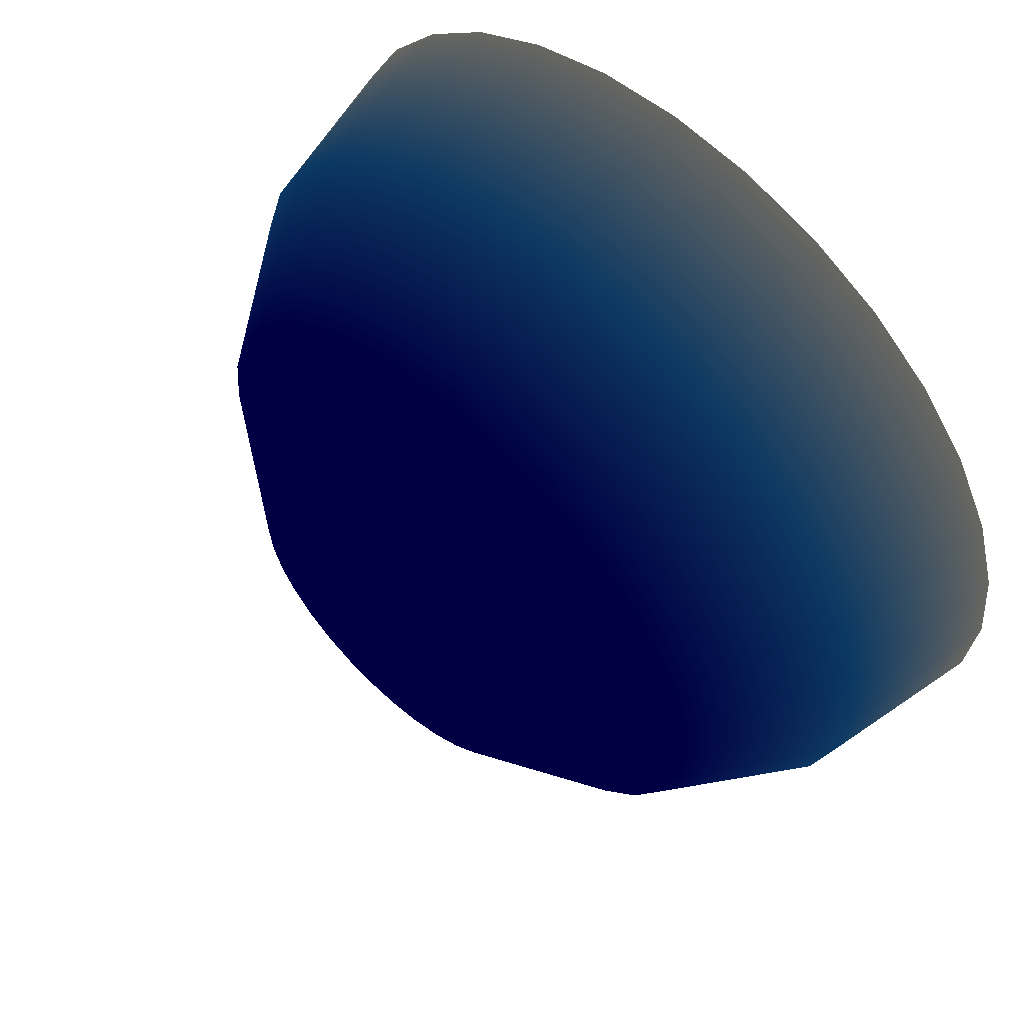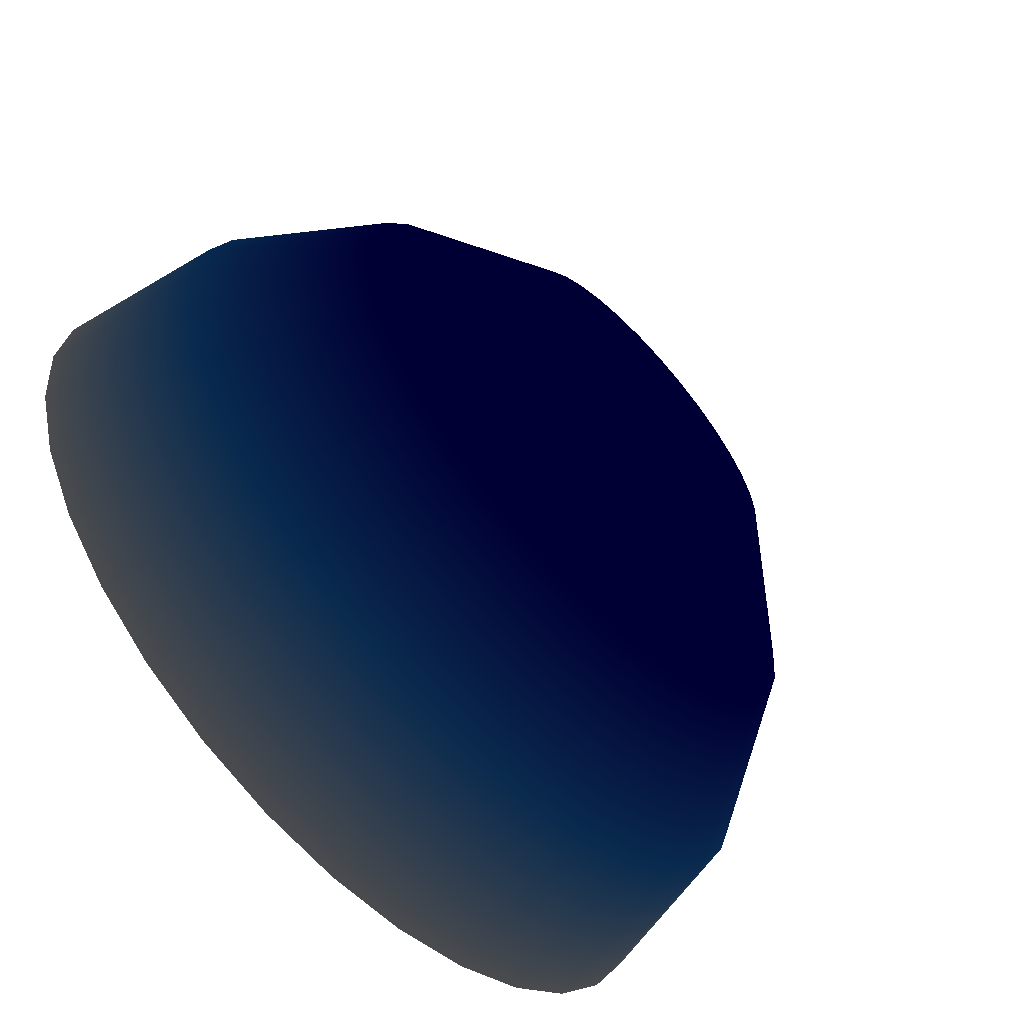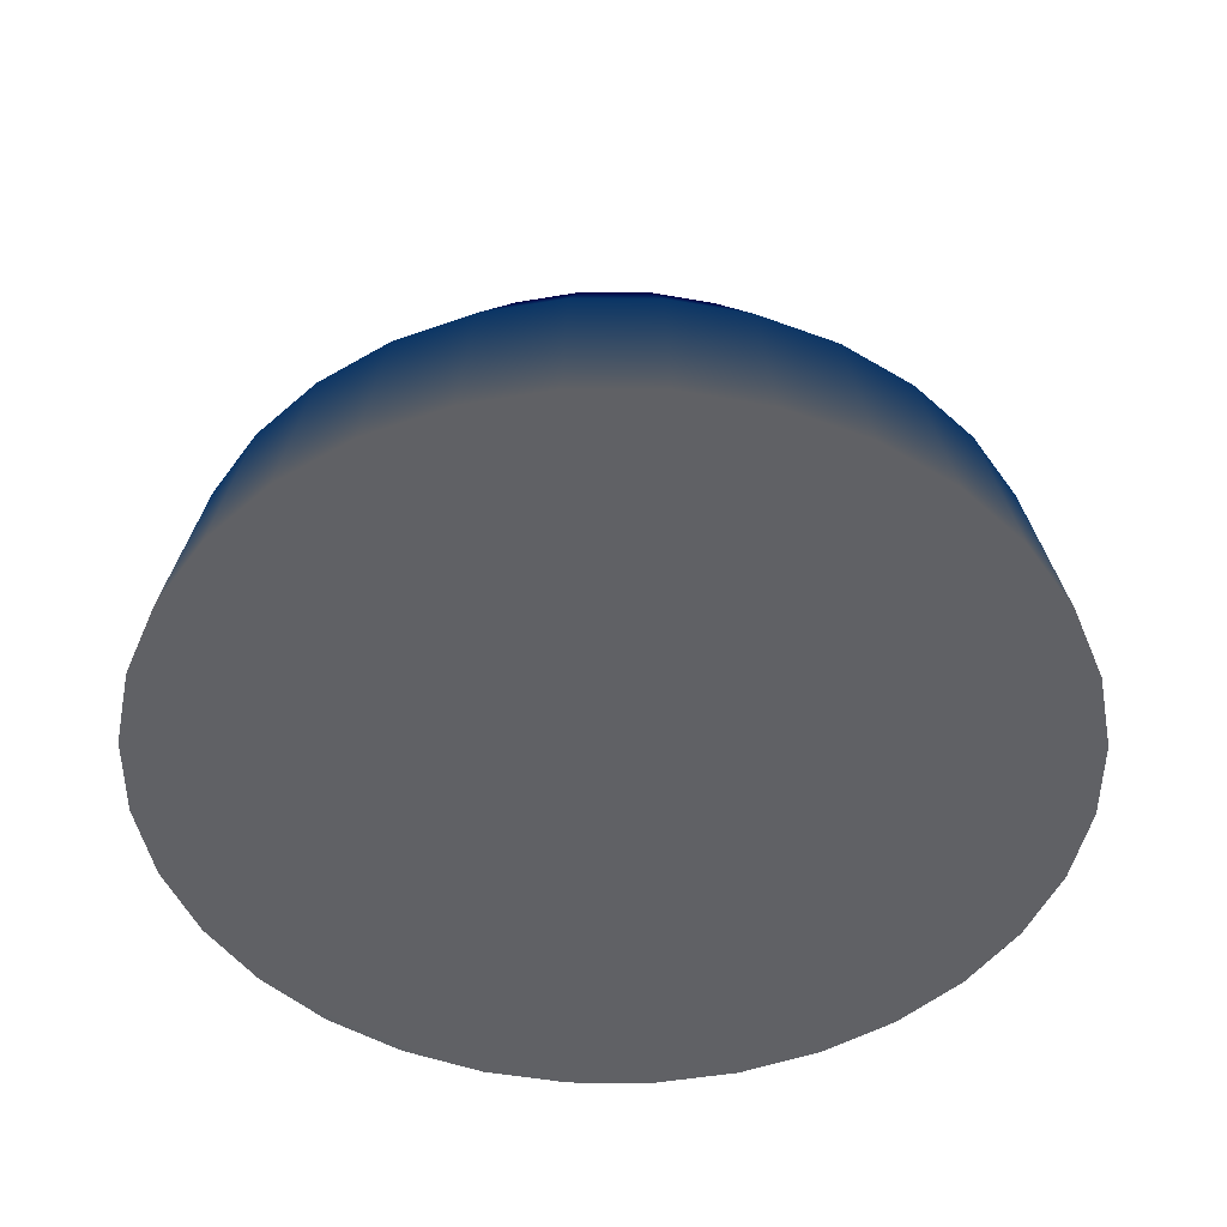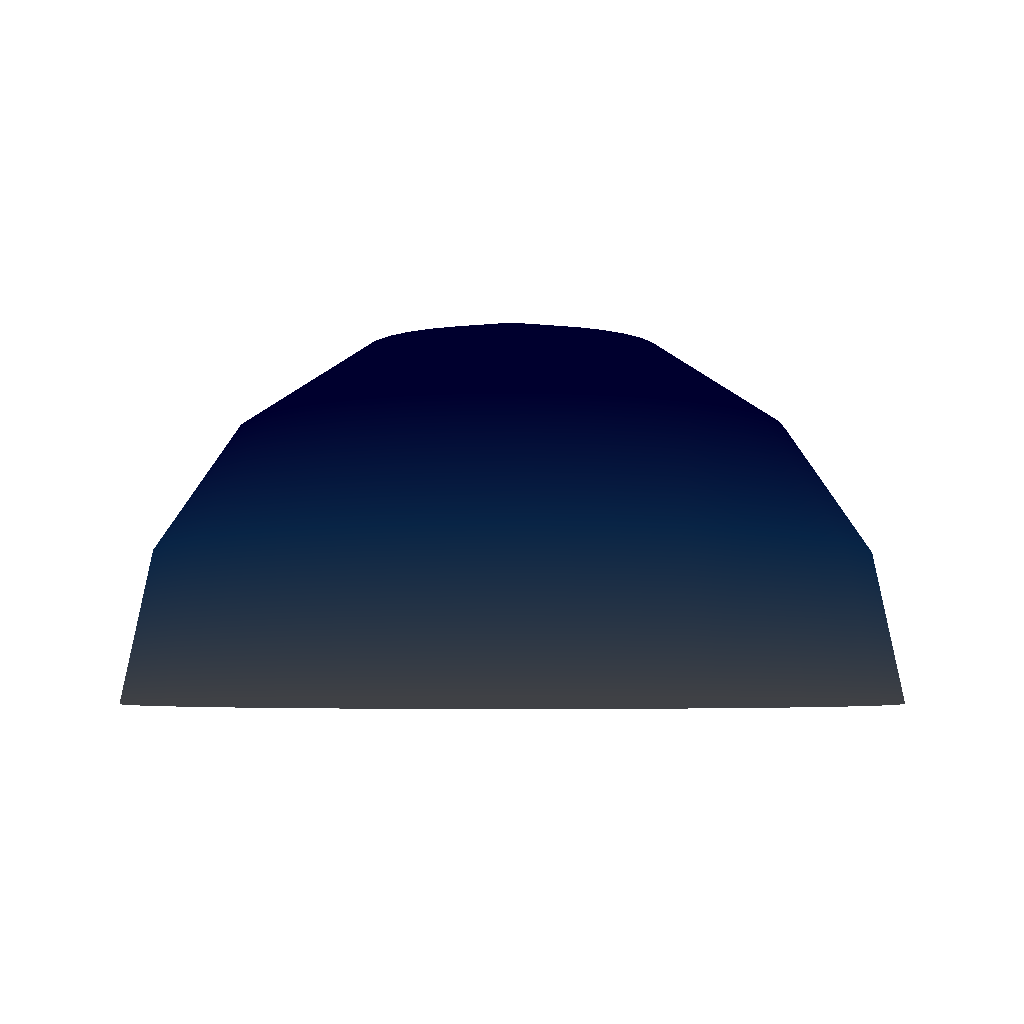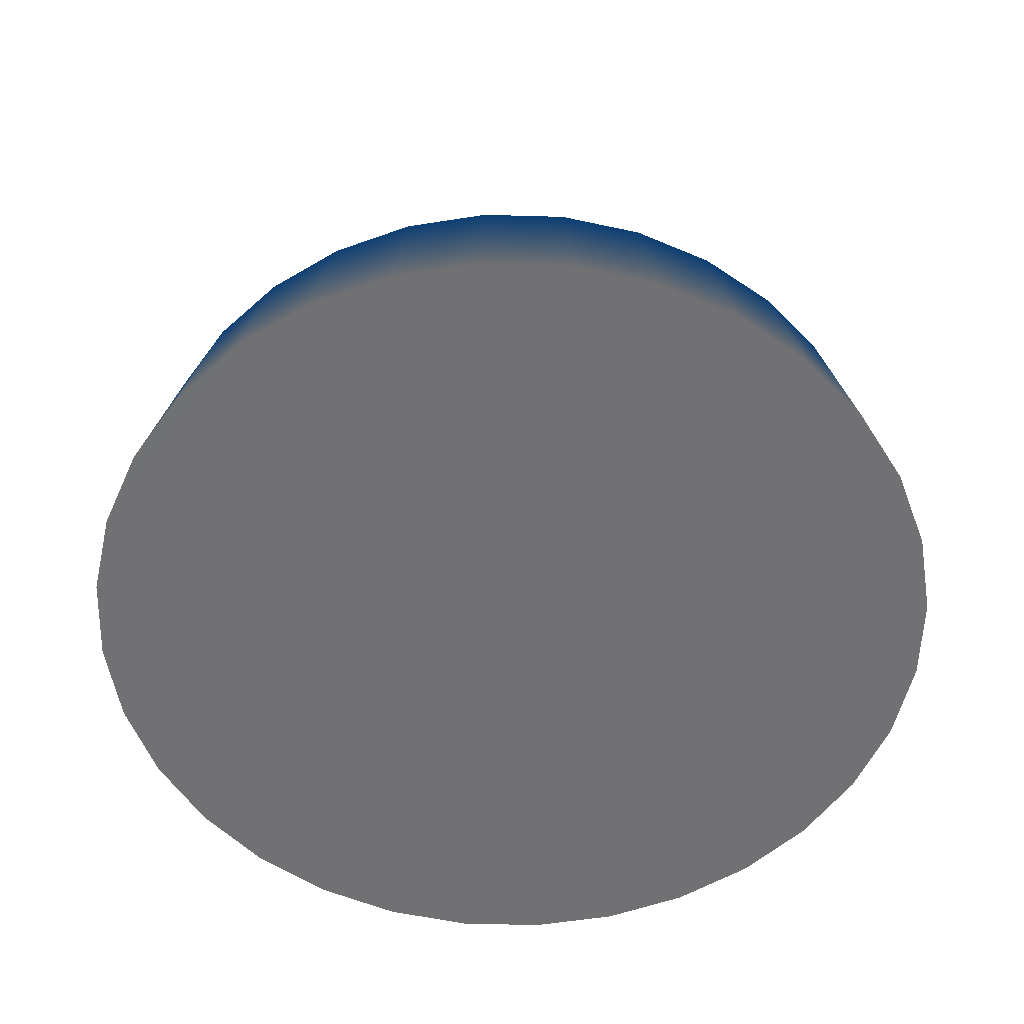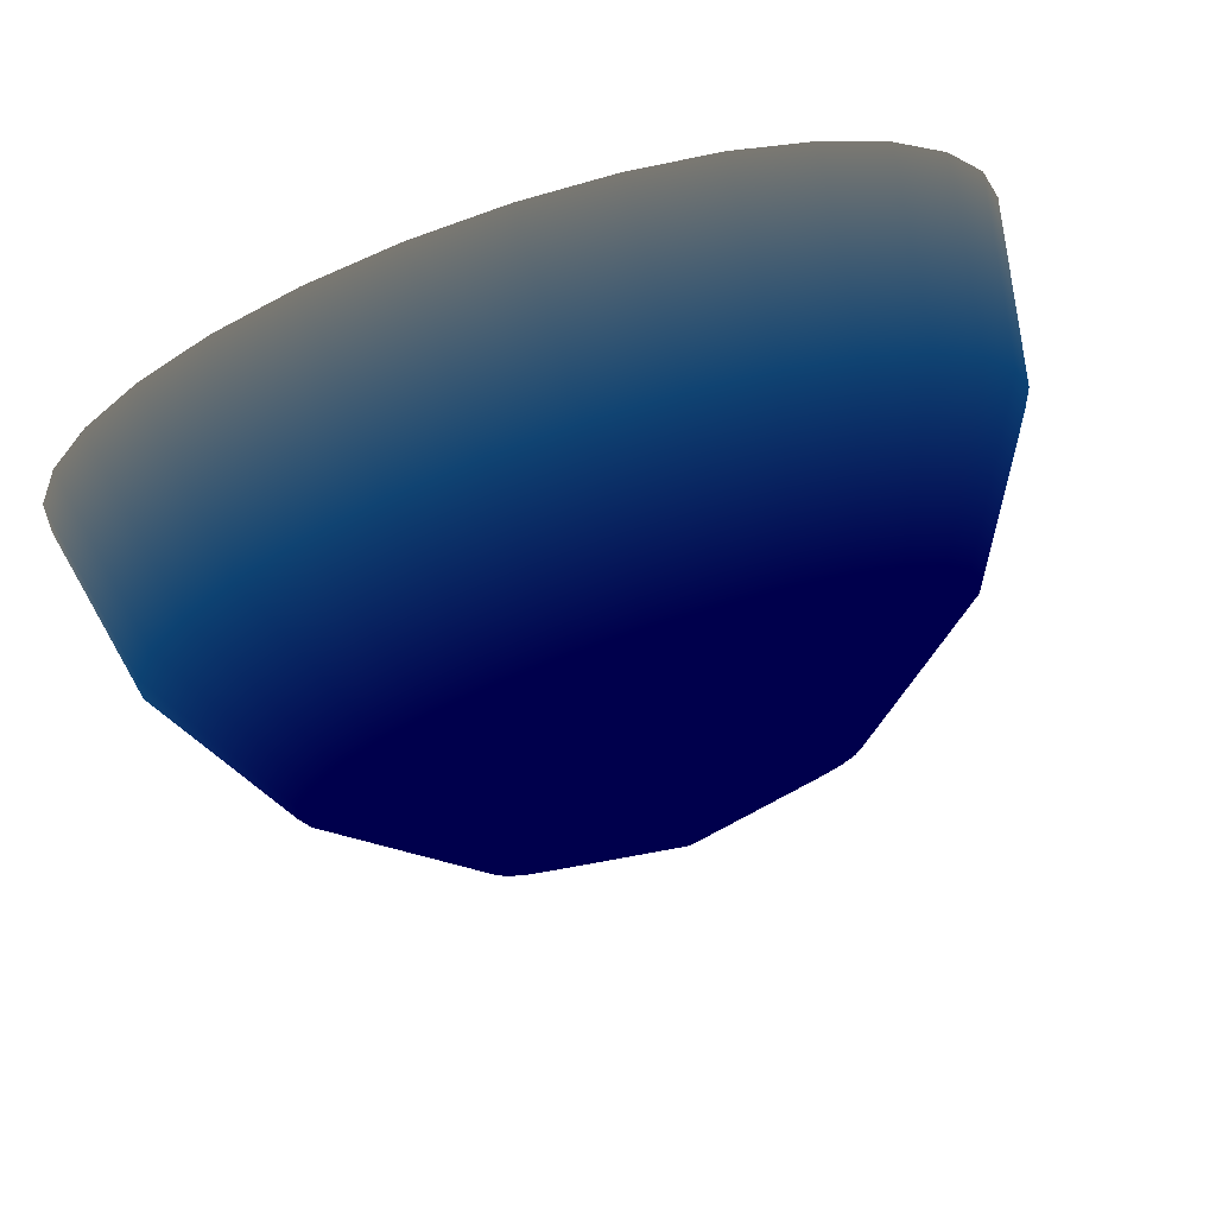
<metadata>
{"format":"obj","ext":"obj","renderer":"f3d","projection":"perspective","resolution":1024,"background":"white","views":[{"elev":59.8,"azim":-137.3,"up":"+Z"},{"elev":-63.6,"azim":132.7,"up":"+Z"},{"elev":-47.7,"azim":140.3,"up":"+Y"},{"elev":-5.7,"azim":-114.9,"up":"+Y"},{"elev":-55.3,"azim":48.9,"up":"+Y"},{"elev":77.3,"azim":161.4,"up":"+Z"}]}
</metadata>
<code>
v 0 0.9239 -0.3827 0 0 0.6667
v 0 0.7071 -0.7071 0 0 0.6667
v 0.07466 0.9239 -0.3753 0 0 0.6667
v 0.1379 0.7071 -0.6935 0 0 0.6667
v 0.1802 0.3827 -0.9061 0.1373 0.5569 1
v 0.1951 0 -0.9808 1 1 1
v 0.1464 0.9239 -0.3536 0 0 0.6667
v 0.2706 0.7071 -0.6533 0 0 0.6667
v 0.3536 0.3827 -0.8536 0.1373 0.5569 1
v 0.3827 0 -0.9239 1 1 1
v 0.2126 0.9239 -0.3182 0 0 0.6667
v 0.3928 0.7071 -0.5879 0 0 0.6667
v 0.5133 0.3827 -0.7682 0.1098 0.549 1
v 0.5556 0 -0.8315 1 1 1
v 0.2706 0.9239 -0.2706 0 0 0.6667
v 0.5 0.7071 -0.5 0 0 0.6667
v 0.6533 0.3827 -0.6533 0.1098 0.549 1
v 0.7071 0 -0.7071 1 1 1
v 0.3182 0.9239 -0.2126 0 0 0.6667
v 0.5879 0.7071 -0.3928 0 0 0.6667
v 0.7682 0.3827 -0.5133 0.1098 0.549 1
v 0.8315 0 -0.5556 1 1 1
v 0.3536 0.9239 -0.1464 0 0 0.6667
v 0.6533 0.7071 -0.2706 0 0 0.6667
v 0.8536 0.3827 -0.3536 0.1098 0.549 1
v 0.9239 0 -0.3827 1 1 1
v 0.3753 0.9239 -0.07466 0 0 0.6667
v 0.6935 0.7071 -0.1379 0 0 0.6667
v 0.9061 0.3827 -0.1802 0.1373 0.5569 1
v 0.9808 0 -0.1951 1 1 1
v 0.3827 0.9239 0 0 0 0.6667
v 0.7071 0.7071 0 0 0 0.6667
v 0.9239 0.3827 0 0.1373 0.5569 1
v 1 0 0 1 1 1
v 0.3753 0.9239 0.07466 0 0 0.6667
v 0.6935 0.7071 0.1379 0 0 0.6667
v 0.9061 0.3827 0.1802 0.1098 0.549 1
v 0.9808 -0 0.1951 1 1 1
v 0.3536 0.9239 0.1464 0 0 0.6667
v 0.6533 0.7071 0.2706 0 0.003922 0.6667
v 0.8536 0.3827 0.3536 0.1098 0.549 1
v 0.9239 -0 0.3827 1 1 1
v 0.3182 0.9239 0.2126 0 0 0.6667
v 0.5879 0.7071 0.3928 0 0 0.6667
v 0.7682 0.3827 0.5133 0.1098 0.549 1
v 0.8315 -0 0.5556 1 1 1
v 0.2706 0.9239 0.2706 0 0.003922 0.6667
v 0.5 0.7071 0.5 0 0 0.6667
v 0.6533 0.3827 0.6533 0.1098 0.549 1
v 0.7071 -0 0.7071 1 1 1
v 0.2126 0.9239 0.3182 0 0 0.6667
v 0.3928 0.7071 0.5879 0 0 0.6667
v 0.5133 0.3827 0.7682 0.1294 0.5569 1
v 0.5556 -0 0.8315 1 1 1
v 0.1464 0.9239 0.3536 0 0 0.6667
v 0.2706 0.7071 0.6533 0 0 0.6667
v 0.3536 0.3827 0.8536 0.1294 0.5569 1
v 0.3827 -0 0.9239 1 1 1
v 0.07466 0.9239 0.3753 0 0 0.6667
v 0.1379 0.7071 0.6935 0 0 0.6667
v 0.1802 0.3827 0.9061 0.1294 0.5569 1
v 0.1951 -0 0.9808 1 1 1
v 0 0.9239 0.3827 0 0 0.6667
v 0 0.7071 0.7071 0 0 0.6667
v 0 0.3827 0.9239 0.1294 0.5569 1
v 0 -0 1 0.9843 0.9922 1
v -0.07466 0.9239 0.3753 0 0 0.6667
v -0.1379 0.7071 0.6935 0 0.003922 0.6667
v -0.1802 0.3827 0.9061 0.1294 0.5569 1
v -0.1951 -0 0.9808 0.9961 0.9961 1
v -0.1464 0.9239 0.3536 0 0 0.6667
v -0.2706 0.7071 0.6533 0 0 0.6667
v -0.3536 0.3827 0.8536 0.1294 0.5569 1
v -0.3827 -0 0.9239 1 1 1
v -0.2126 0.9239 0.3182 0 0 0.6667
v -0.3928 0.7071 0.5879 0 0 0.6667
v -0.5133 0.3827 0.7682 0.1294 0.5569 1
v -0.5556 -0 0.8315 1 1 1
v -0.2706 0.9239 0.2706 0 0.003922 0.6667
v -0.5 0.7071 0.5 0 0 0.6667
v -0.6533 0.3827 0.6533 0.1294 0.5569 1
v -0.7071 -0 0.7071 1 1 1
v -0.3182 0.9239 0.2126 0 0.003922 0.6667
v -0.5879 0.7071 0.3928 0 0 0.6667
v -0.7682 0.3827 0.5133 0.1294 0.5569 1
v -0.8315 -0 0.5556 1 1 1
v -0.3536 0.9239 0.1464 0 0 0.6667
v -0.6533 0.7071 0.2706 0 0 0.6667
v -0.8536 0.3827 0.3536 0.1098 0.549 1
v -0.9239 -0 0.3827 1 1 1
v -0.3753 0.9239 0.07466 0 0 0.6667
v -0.6935 0.7071 0.1379 0 0 0.6667
v -0.9061 0.3827 0.1802 0.1098 0.549 1
v -0.9808 -0 0.1951 1 1 1
v -0.3827 0.9239 0 0 0 0.6667
v -0.7071 0.7071 0 0 0 0.6667
v -0.9239 0.3827 0 0.1373 0.5569 1
v -1 0 0 1 1 1
v -0.3753 0.9239 -0.07466 0 0 0.6667
v -0.6935 0.7071 -0.1379 0 0 0.6667
v -0.9061 0.3827 -0.1802 0.1373 0.5569 1
v -0.9808 0 -0.1951 1 1 1
v -0.3536 0.9239 -0.1464 0 0 0.6667
v -0.6533 0.7071 -0.2706 0 0 0.6667
v -0.8536 0.3827 -0.3536 0.1373 0.5569 1
v -0.9239 0 -0.3827 1 1 1
v -0.3182 0.9239 -0.2126 0 0 0.6667
v -0.5879 0.7071 -0.3928 0 0 0.6667
v -0.7682 0.3827 -0.5133 0.1294 0.5569 1
v -0.8315 0 -0.5556 1 1 1
v -0.2706 0.9239 -0.2706 0 0 0.6667
v -0.5 0.7071 -0.5 0 0 0.6667
v -0.6533 0.3827 -0.6533 0.1294 0.5569 1
v -0.7071 0 -0.7071 1 1 1
v -0.2126 0.9239 -0.3182 0 0 0.6667
v -0.3928 0.7071 -0.5879 0 0 0.6667
v -0.5133 0.3827 -0.7682 0.1294 0.5569 1
v -0.5556 0 -0.8315 1 1 1
v -0.1464 0.9239 -0.3536 0 0 0.6667
v -0.2706 0.7071 -0.6533 0 0 0.6667
v -0.3536 0.3827 -0.8536 0.1294 0.5569 1
v -0.3827 0 -0.9239 1 1 1
v -0.07466 0.9239 -0.3753 0 0 0.6667
v -0.1379 0.7071 -0.6935 0 0 0.6667
v -0.1802 0.3827 -0.9061 0.1373 0.5569 1
v -0.1951 0 -0.9808 1 1 1
v 0 1 0 0 0 0.6667
v 0 0.3827 -0.9239 0.1373 0.5569 1
v 0 0 -1 1 1 1
f 129 5 128
f 4 1 2
f 128 4 2
f 1 3 127
f 9 4 5
f 3 7 127
f 10 5 6
f 8 3 4
f 7 11 127
f 14 9 10
f 12 7 8
f 13 8 9
f 18 13 14
f 16 11 12
f 17 12 13
f 11 15 127
f 21 16 17
f 15 19 127
f 22 17 18
f 20 15 16
f 25 20 21
f 19 23 127
f 26 21 22
f 20 23 19
f 30 25 26
f 28 23 24
f 29 24 25
f 23 27 127
f 34 29 30
f 28 31 27
f 33 28 29
f 27 31 127
f 37 32 33
f 31 35 127
f 34 37 33
f 36 31 32
f 41 36 37
f 35 39 127
f 42 37 38
f 36 39 35
f 46 41 42
f 44 39 40
f 45 40 41
f 39 43 127
f 48 43 44
f 49 44 45
f 43 47 127
f 50 45 46
f 53 48 49
f 47 51 127
f 54 49 50
f 52 47 48
f 51 55 127
f 58 53 54
f 52 55 51
f 57 52 53
f 58 61 57
f 60 55 56
f 61 56 57
f 55 59 127
f 65 60 61
f 59 63 127
f 62 65 61
f 64 59 60
f 69 64 65
f 63 67 127
f 70 65 66
f 64 67 63
f 74 69 70
f 72 67 68
f 73 68 69
f 67 71 127
f 78 73 74
f 76 71 72
f 77 72 73
f 71 75 127
f 81 76 77
f 75 79 127
f 82 77 78
f 80 75 76
f 85 80 81
f 79 83 127
f 82 85 81
f 84 79 80
f 86 89 85
f 88 83 84
f 89 84 85
f 83 87 127
f 92 87 88
f 93 88 89
f 87 91 127
f 94 89 90
f 97 92 93
f 91 95 127
f 98 93 94
f 96 91 92
f 95 99 127
f 98 101 97
f 100 95 96
f 101 96 97
f 106 101 102
f 104 99 100
f 105 100 101
f 99 103 127
f 109 104 105
f 103 107 127
f 110 105 106
f 108 103 104
f 109 112 108
f 107 111 127
f 114 109 110
f 112 107 108
f 118 113 114
f 112 115 111
f 117 112 113
f 111 115 127
f 122 117 118
f 120 115 116
f 117 120 116
f 115 119 127
f 125 120 121
f 119 123 127
f 126 121 122
f 124 119 120
f 125 2 124
f 123 1 127
f 129 125 126
f 124 1 123
f 46 30 14
f 129 6 5
f 4 3 1
f 128 5 4
f 9 8 4
f 10 9 5
f 8 7 3
f 14 13 9
f 12 11 7
f 13 12 8
f 18 17 13
f 16 15 11
f 17 16 12
f 21 20 16
f 22 21 17
f 20 19 15
f 25 24 20
f 26 25 21
f 20 24 23
f 30 29 25
f 28 27 23
f 29 28 24
f 34 33 29
f 28 32 31
f 33 32 28
f 37 36 32
f 34 38 37
f 36 35 31
f 41 40 36
f 42 41 37
f 36 40 39
f 46 45 41
f 44 43 39
f 45 44 40
f 48 47 43
f 49 48 44
f 50 49 45
f 53 52 48
f 54 53 49
f 52 51 47
f 58 57 53
f 52 56 55
f 57 56 52
f 58 62 61
f 60 59 55
f 61 60 56
f 65 64 60
f 62 66 65
f 64 63 59
f 69 68 64
f 70 69 65
f 64 68 67
f 74 73 69
f 72 71 67
f 73 72 68
f 78 77 73
f 76 75 71
f 77 76 72
f 81 80 76
f 82 81 77
f 80 79 75
f 85 84 80
f 82 86 85
f 84 83 79
f 86 90 89
f 88 87 83
f 89 88 84
f 92 91 87
f 93 92 88
f 94 93 89
f 97 96 92
f 98 97 93
f 96 95 91
f 98 102 101
f 100 99 95
f 101 100 96
f 106 105 101
f 104 103 99
f 105 104 100
f 109 108 104
f 110 109 105
f 108 107 103
f 109 113 112
f 114 113 109
f 112 111 107
f 118 117 113
f 112 116 115
f 117 116 112
f 122 121 117
f 120 119 115
f 117 121 120
f 125 124 120
f 126 125 121
f 124 123 119
f 125 128 2
f 129 128 125
f 124 2 1
f 14 10 6
f 6 129 14
f 129 126 14
f 126 122 118
f 118 114 126
f 114 110 126
f 110 106 102
f 102 98 94
f 94 90 86
f 86 82 78
f 78 74 62
f 74 70 62
f 70 66 62
f 62 58 54
f 54 50 62
f 50 46 62
f 46 42 38
f 38 34 30
f 30 26 14
f 26 22 14
f 22 18 14
f 110 102 94
f 94 86 78
f 46 38 30
f 14 126 78
f 126 110 78
f 110 94 78
f 78 62 14
f 62 46 14

</code>
